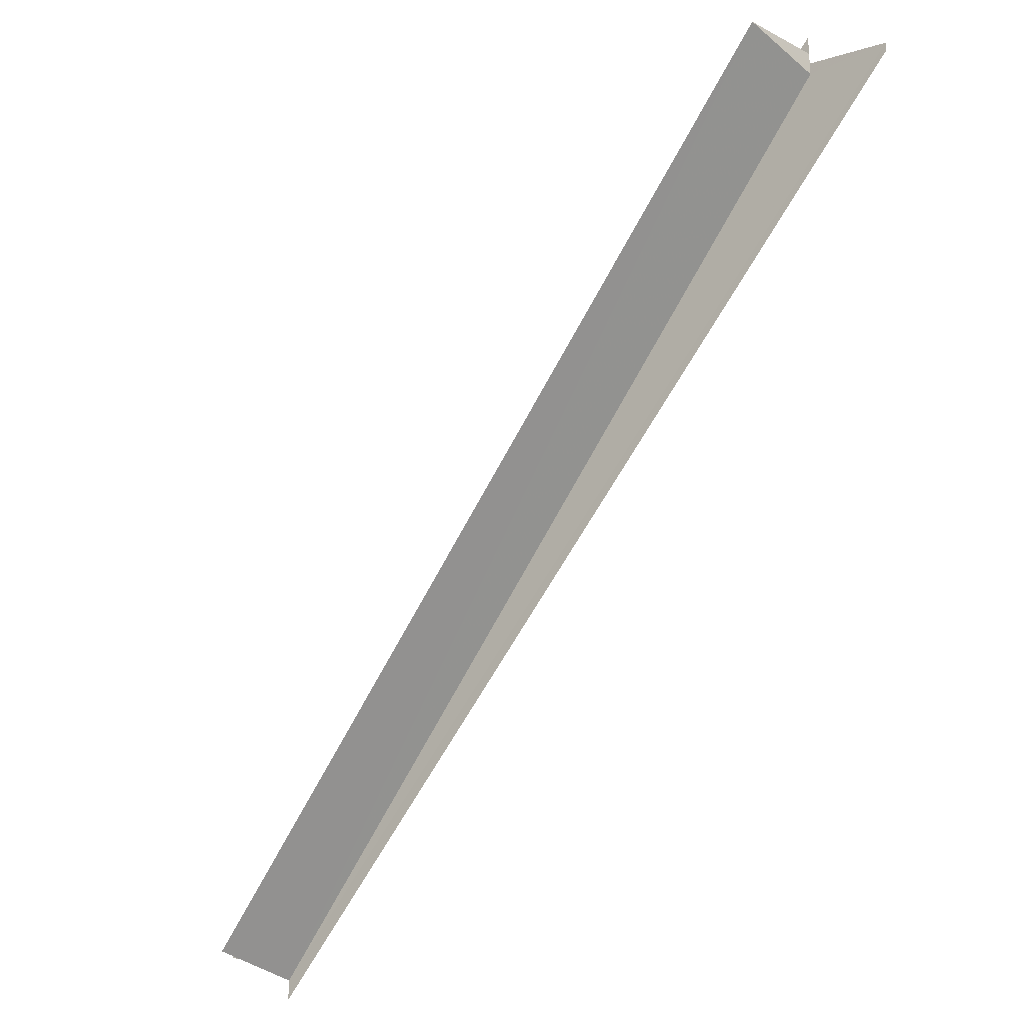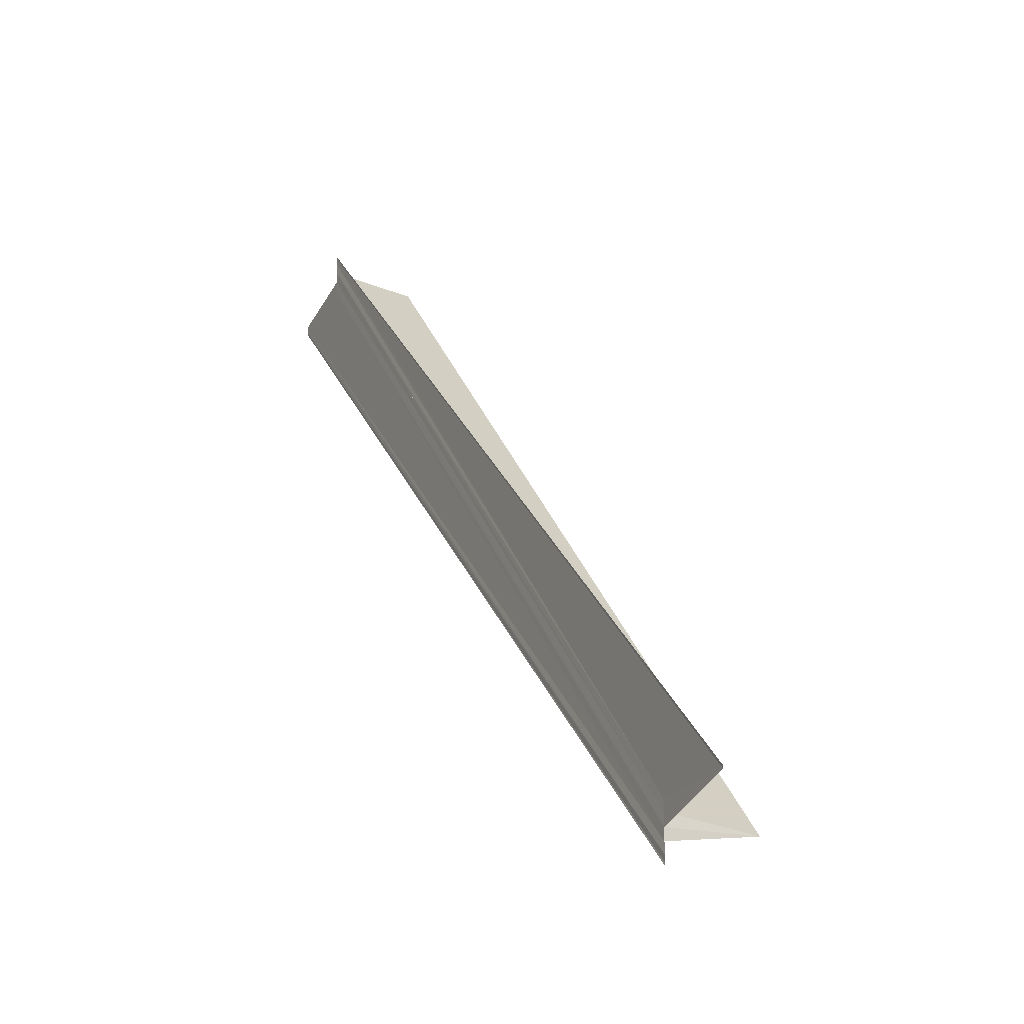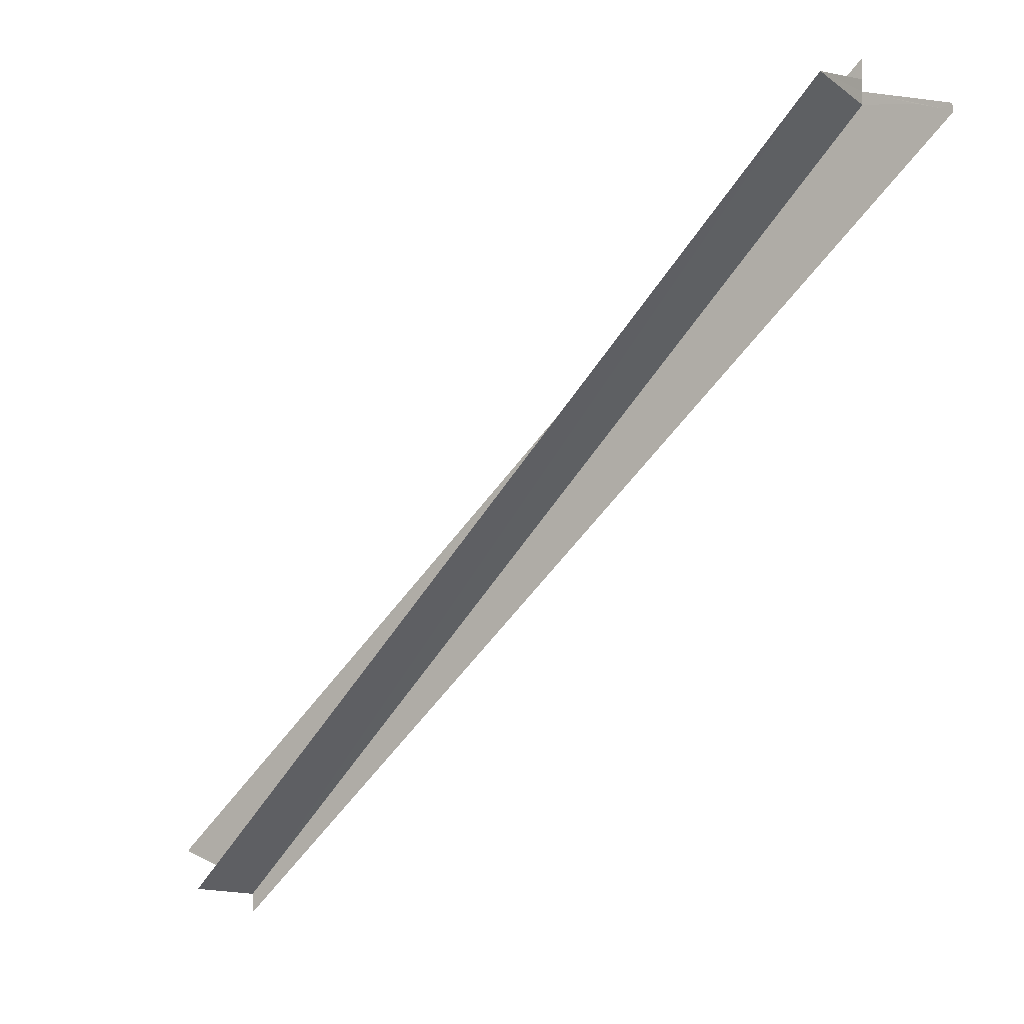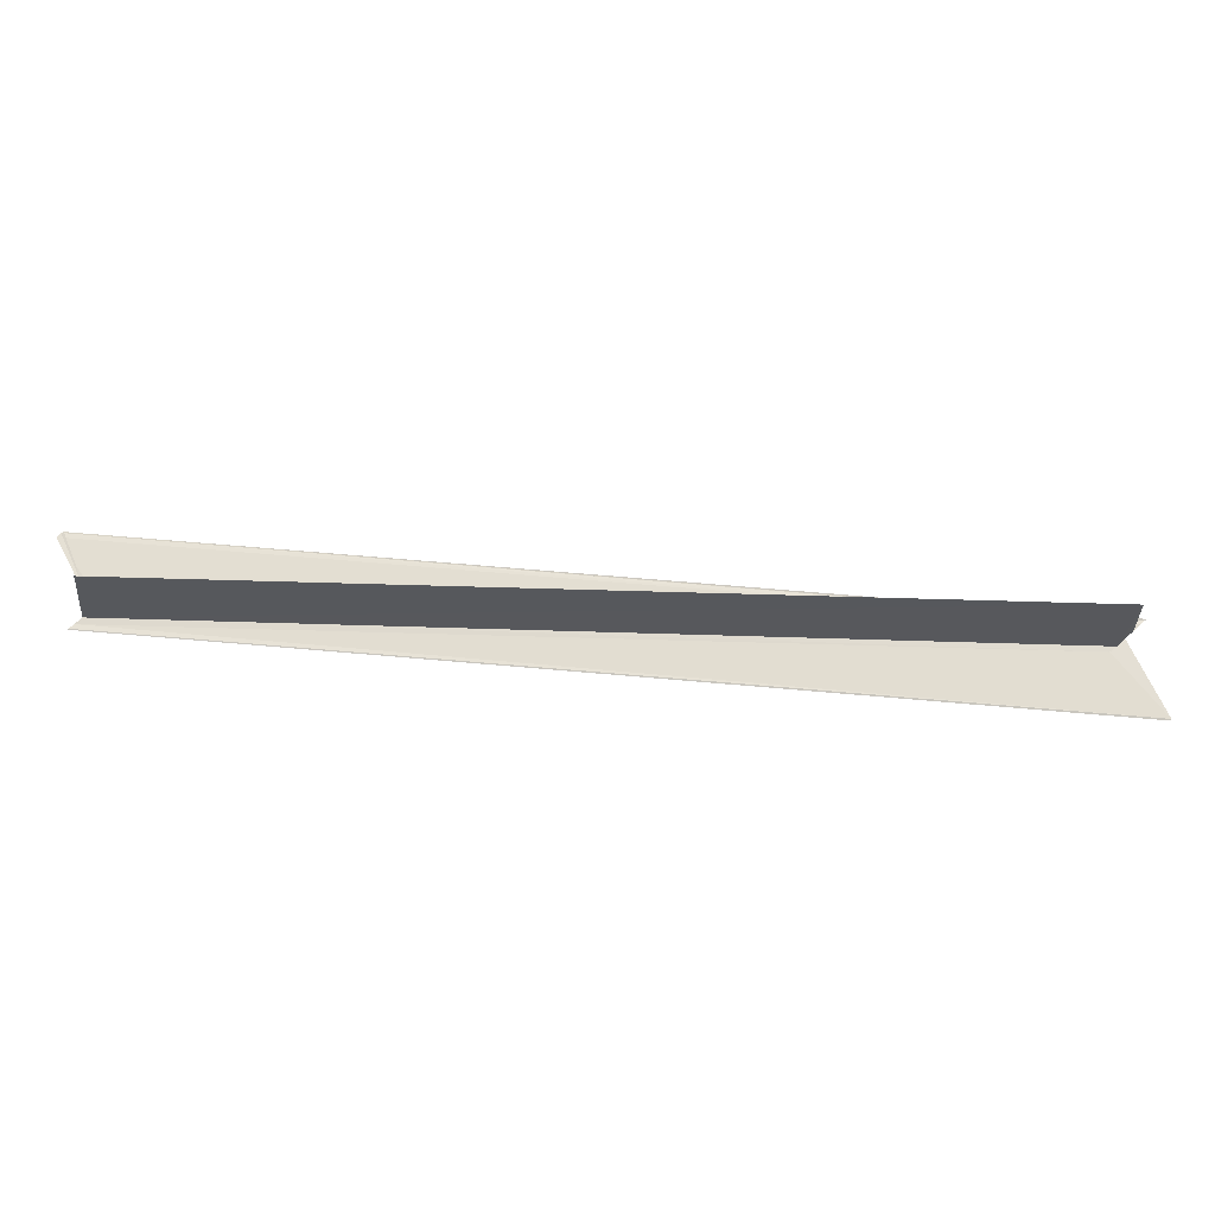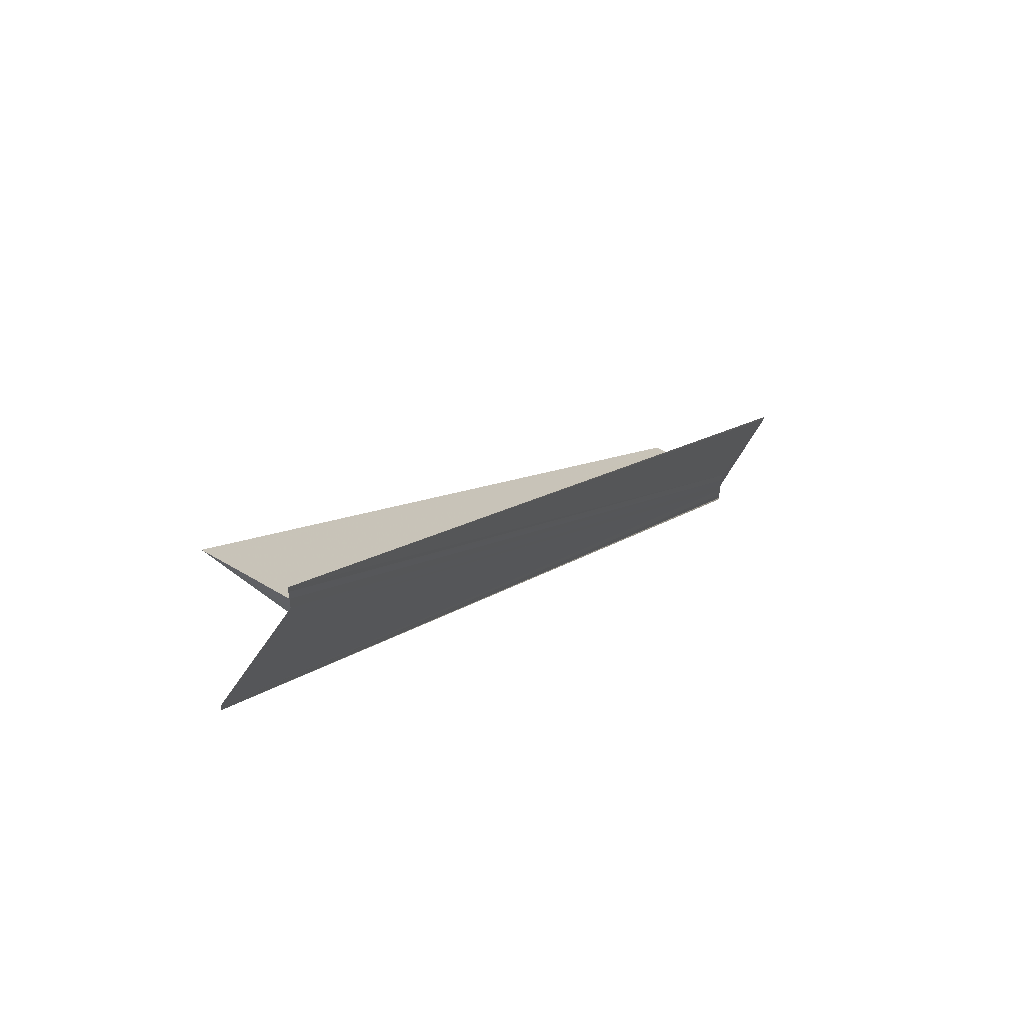
<metadata>
{"format":"obj","ext":"obj","renderer":"f3d","projection":"perspective","resolution":1024,"background":"white","views":[{"elev":-26.4,"azim":-136.2,"up":"+Z"},{"elev":-18.7,"azim":63.2,"up":"+Z"},{"elev":-4.1,"azim":-147.3,"up":"+Z"},{"elev":67.4,"azim":48.4,"up":"+Y"},{"elev":59.0,"azim":-54.3,"up":"+Z"}]}
</metadata>
<code>
o 6619
v 2184 1888 17.69
v 2184 1888 17.69
v 2184 1888 17.77
v 2184 1888 17.69
v 2184 1888 17.77
v 2184 1888 17.69
v 2184 1888 17.69
v 2184 1888 17.77
v 2184 1888 17.69
v 2184 1888 17.77
v 2184 1888 17.77
v 2184 1888 17.77
v 2184 1888 17.69
v 2184 1888 17.77
v 2184 1888 17.77
v 2184 1888 17.77
v 2184 1888 17.77
v 2184 1888 17.69
v 2184 1888 17.69
v 2184 1888 17.78
v 2184 1888 17.78
v 2184 1888 17.77
v 2184 1888 17.77
v 2184 1888 17.77
v 2184 1888 17.77
v 2184 1888 17.78
v 2184 1888 17.77
v 2184 1888 17.69
v 2184 1888 17.69
v 2184 1888 17.69
v 2184 1888 17.69
v 2184 1888 17.78
v 2184 1888 17.69
v 2184 1888 17.77
v 2184 1888 17.69
v 2184 1888 17.78
v 2184 1888 17.69
v 2184 1888 17.69
v 2184 1888 17.69
v 2184 1888 17.78
v 2184 1888 17.77
v 2184 1888 17.69
v 2184 1888 17.69
v 2184 1888 17.69
v 2184 1888 17.69
v 2184 1888 17.69
v 2184 1888 17.69
v 2184 1888 17.69
v 2184 1888 17.69
v 2184 1888 17.69
v 2184 1888 17.69
v 2184 1888 17.78
v 2184 1888 17.78
v 2184 1888 17.69
v 2184 1888 17.69
v 2184 1888 17.69
v 2184 1888 17.78
v 2184 1888 17.69
v 2184 1888 17.69
v 2184 1888 17.69
v 2184 1888 17.69
v 2184 1888 17.69
v 2184 1888 17.77
v 2184 1888 17.77
v 2184 1888 17.77
v 2184 1888 17.77
v 2184 1888 17.77
v 2184 1888 17.69
v 2184 1888 17.77
v 2184 1888 17.69
v 2184 1888 17.69
f 1 2 3
f 4 2 5
f 4 6 5
f 7 6 8
f 5 9 10
f 11 9 12
f 5 13 14
f 8 13 14
f 15 16 10
f 15 11 17
f 17 18 15
f 15 19 20
f 21 19 20
f 22 23 8
f 24 23 25
f 24 26 27
f 28 29 21
f 28 30 21
f 31 29 32
f 33 30 34
f 21 35 36
f 32 35 36
f 33 37 35
f 33 38 39
f 40 39 41
f 42 33 17
f 42 43 17
f 44 45 40
f 46 47 40
f 48 47 46
f 48 49 50
f 40 51 52
f 53 51 52
f 54 45 53
f 54 55 53
f 53 56 57
f 58 55 59
f 58 60 61
f 17 62 63
f 64 62 63
f 22 65 63
f 22 66 64
f 22 67 64
f 64 68 69
f 70 71 64
f 70 43 64

</code>
